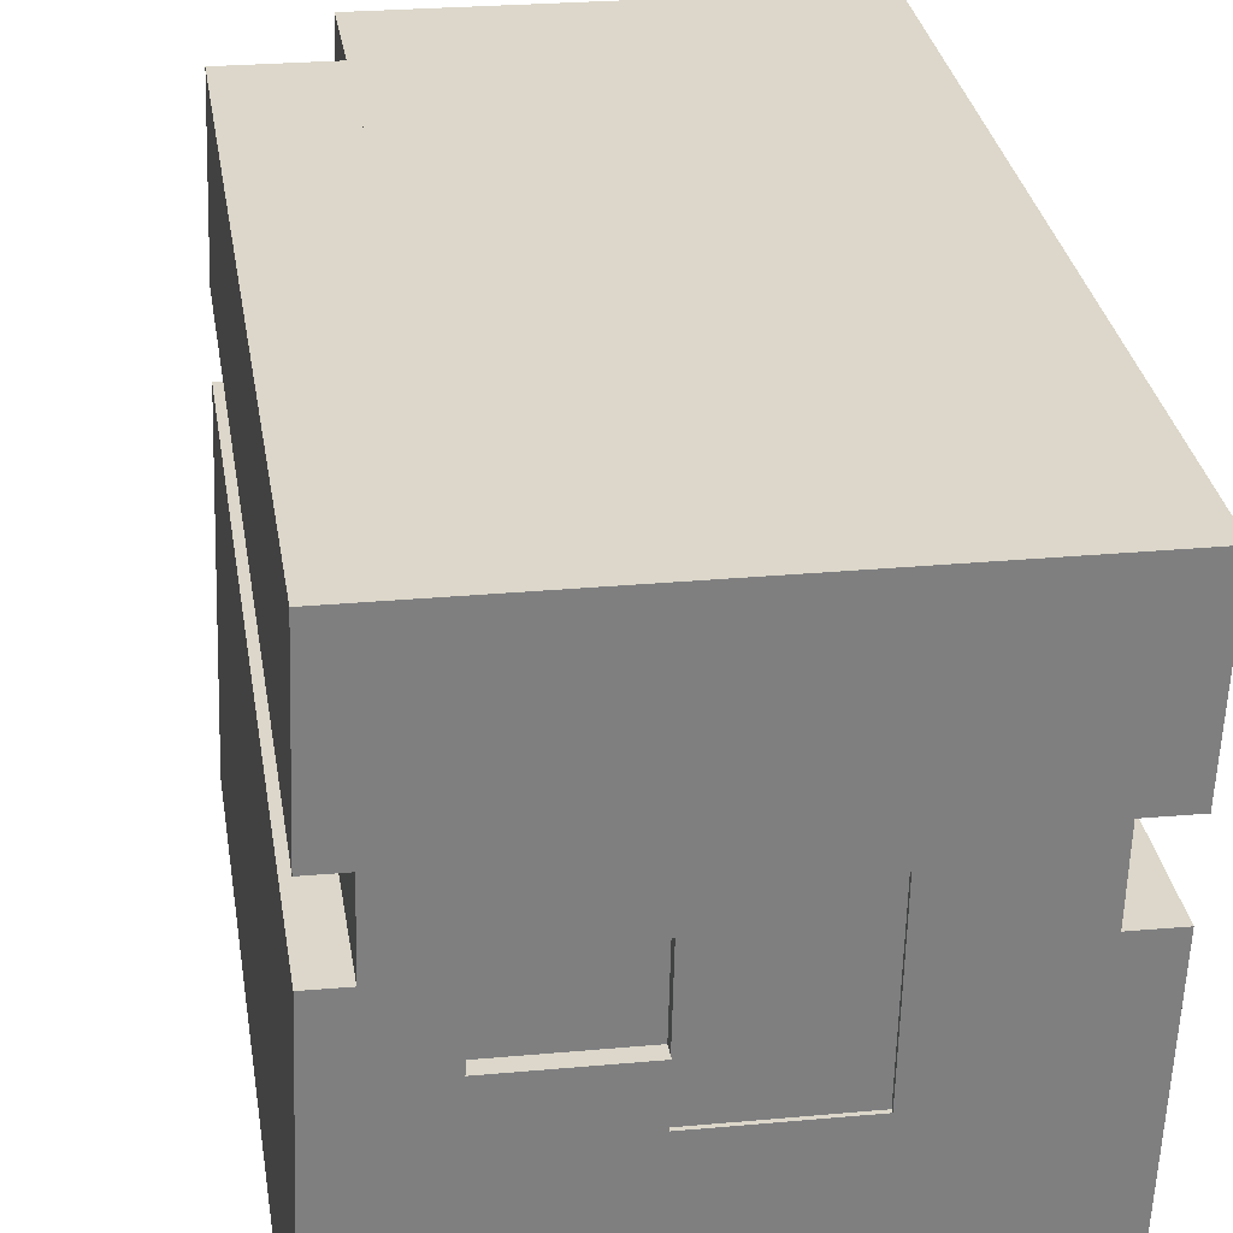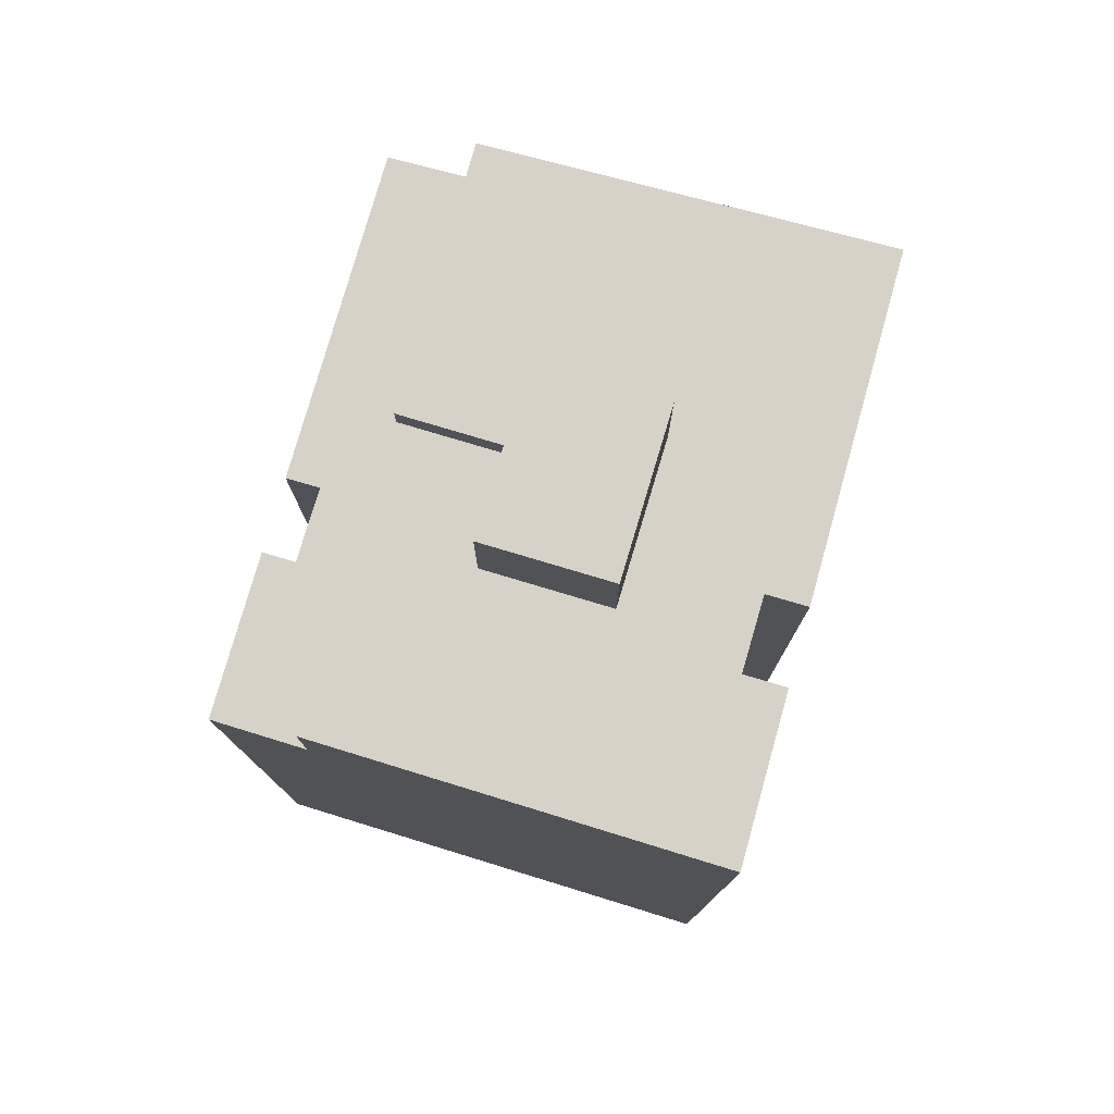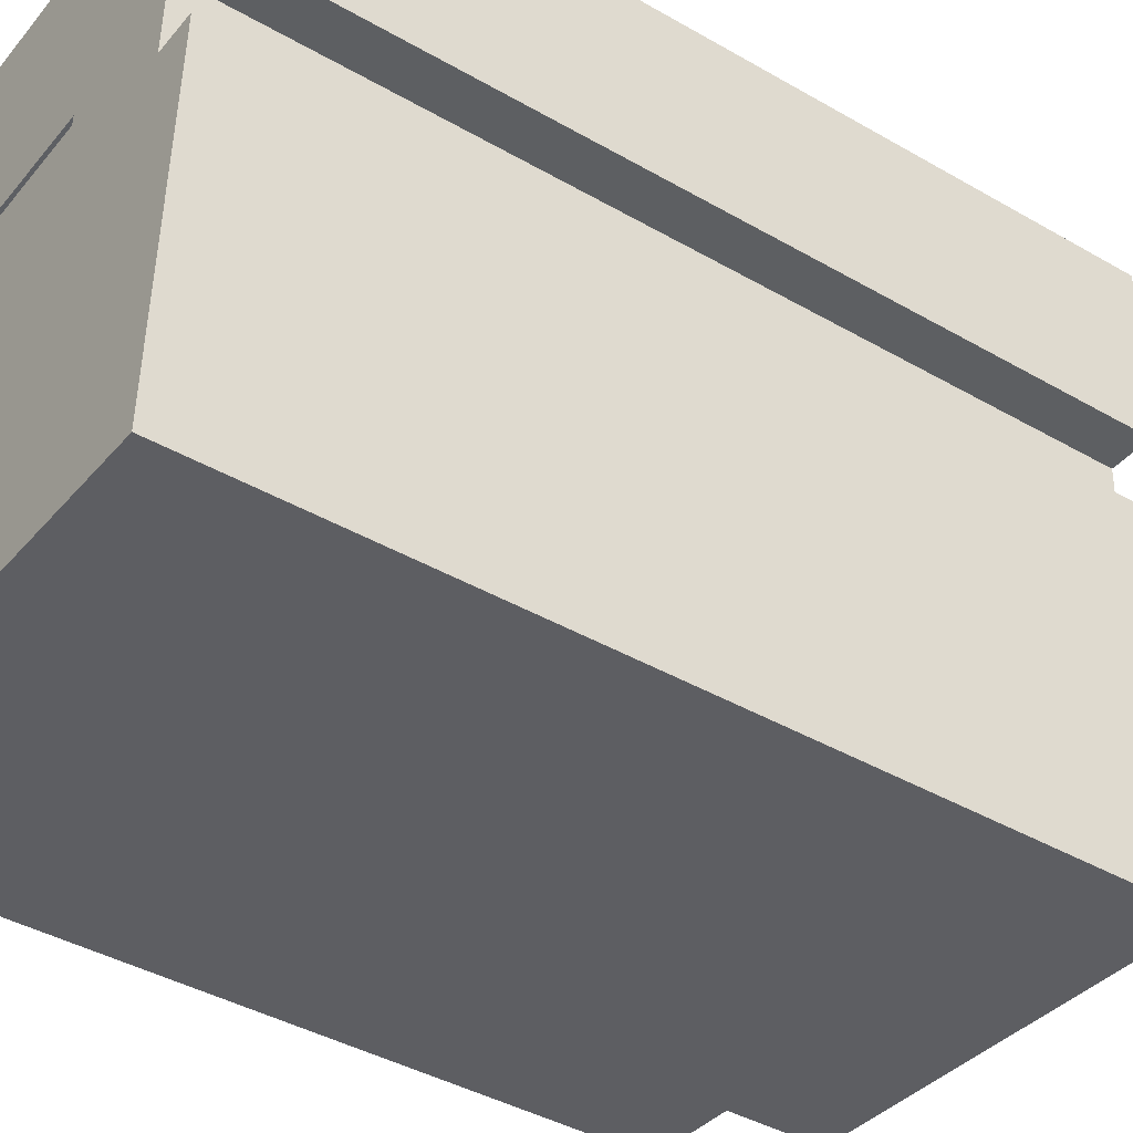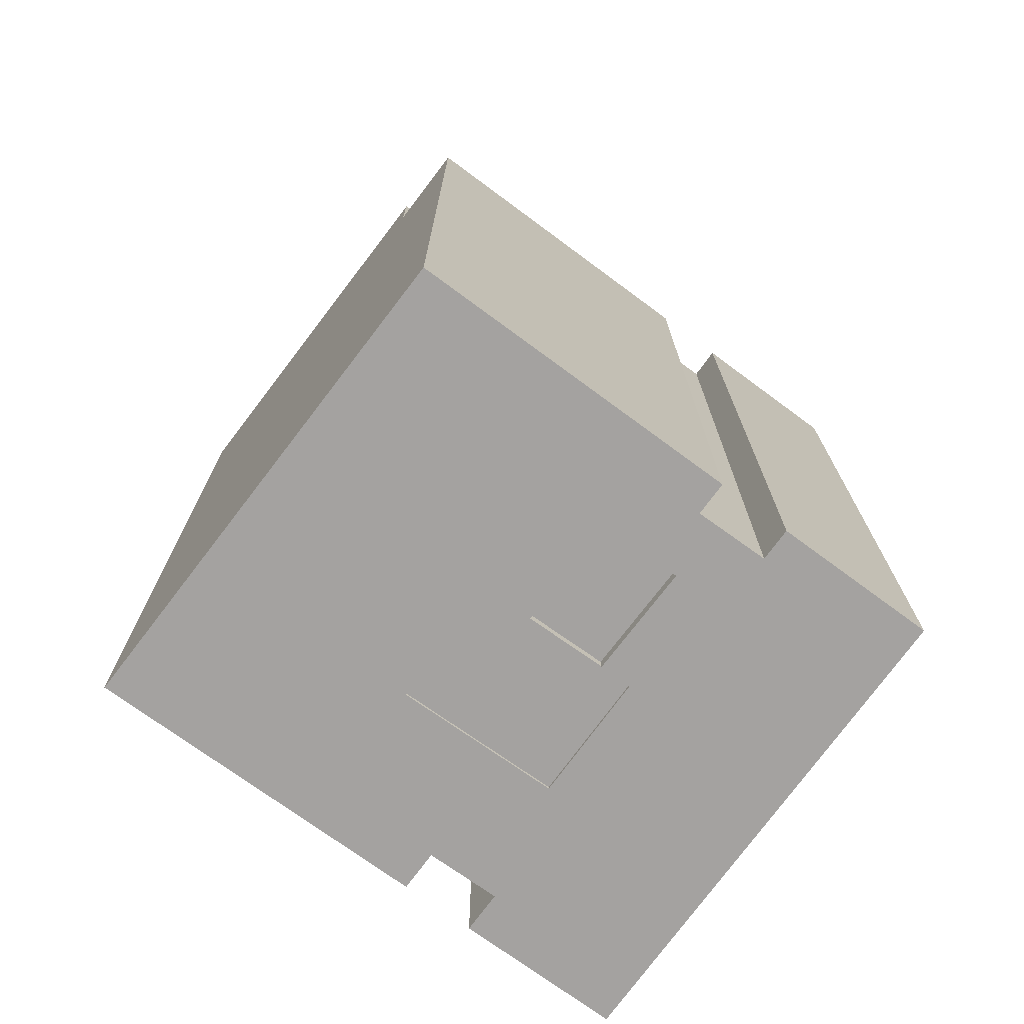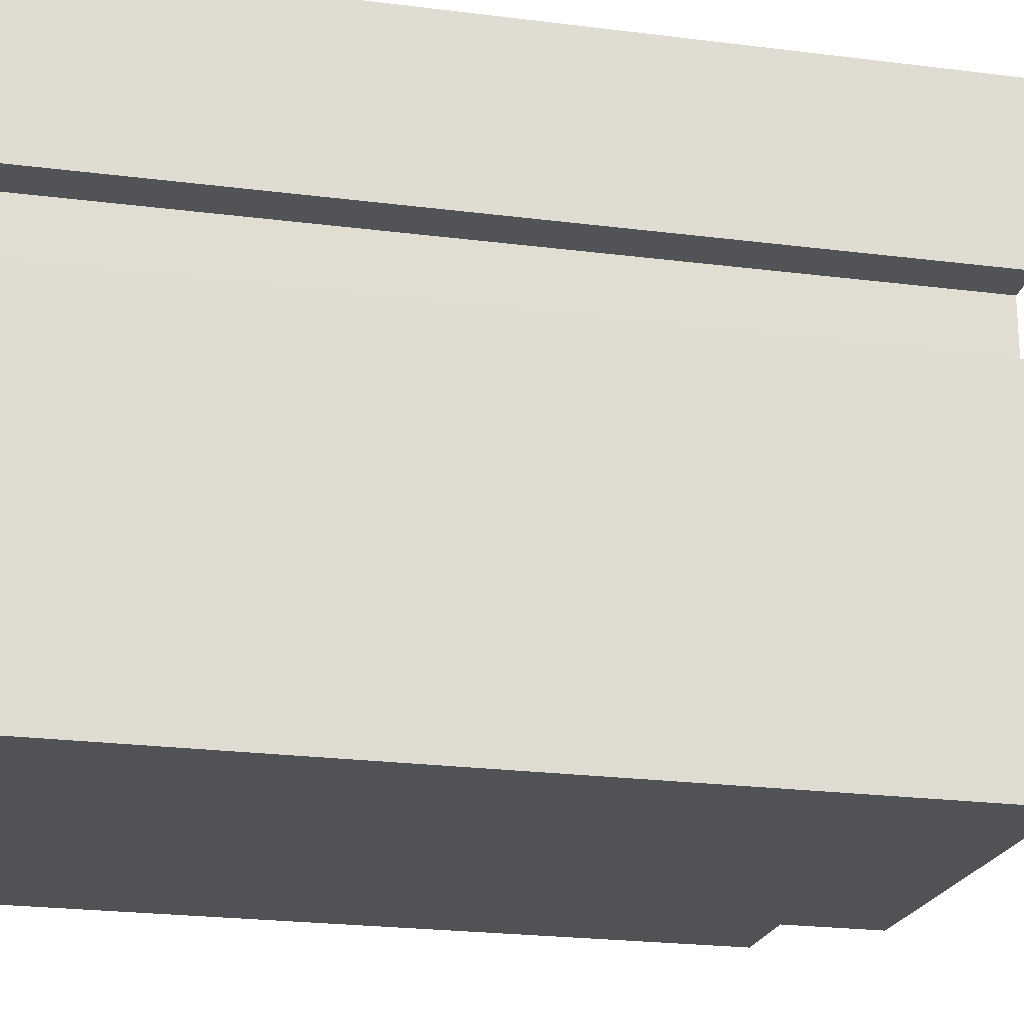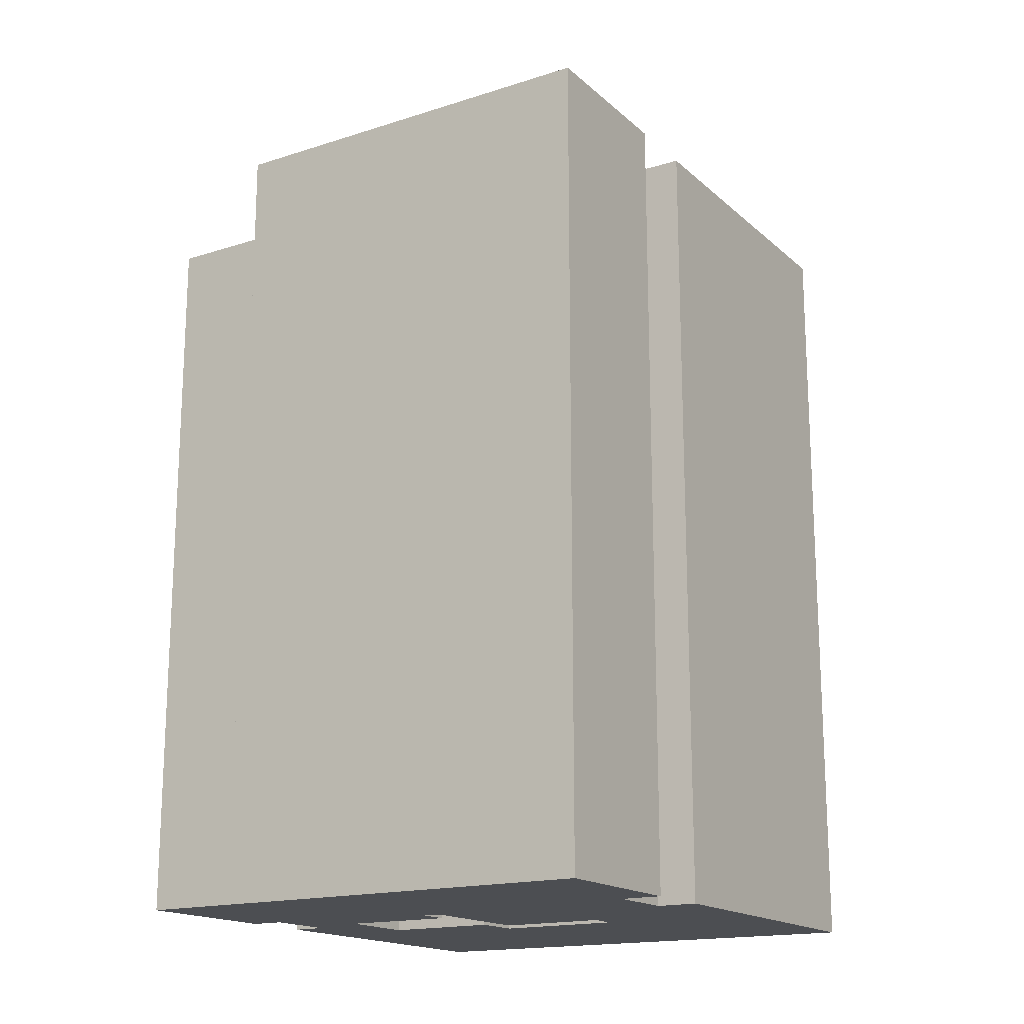
<metadata>
{"format":"obj","ext":"obj","renderer":"f3d","projection":"perspective","resolution":1024,"background":"white","views":[{"elev":30.7,"azim":-9.0,"up":"+Z"},{"elev":77.6,"azim":18.0,"up":"+Y"},{"elev":-40.8,"azim":54.8,"up":"+Z"},{"elev":-72.7,"azim":-124.3,"up":"+Y"},{"elev":-23.7,"azim":78.1,"up":"+Z"},{"elev":-17.0,"azim":33.6,"up":"+Y"}]}
</metadata>
<code>
v  5.848 20.71 7.024
v  2.881 20.71 9.359
v  5.898 20.71 9.226
v  2.781 20.71 7.094
v  2.816 20.71 7.894
v  9.249 24.37 5.601
v  5.918 24.37 10.1
v  9.349 24.37 10.02
v  5.849 24.37 7.024
v  5.818 24.37 5.678
v  3.14 19.03 15.23
v  1.306 19.03 10.88
v  0.588 19.03 15.27
v  2.461 19.03 -0.1338
v  0.4602 19.03 11.95
v  1.253 19.03 8.896
v  0.3439 19.03 8.921
v  0.1346 19.03 3.5
v  0.0004139 19.03 -0.000615
v  0.4196 19.03 10.91
v  11.62 21.46 15.09
v  2.881 21.46 9.359
v  3.141 21.46 15.23
v  5.918 21.46 10.1
v  9.349 21.46 10.02
v  9.249 21.46 5.601
v  5.848 21.46 7.024
v  2.461 21.46 -0.1339
v  2.781 21.46 7.094
v  5.818 21.46 5.679
v  11.02 21.46 -0.598
v  12.64 21.46 10.59
v  13.96 21.46 15.05
v  13.83 21.46 11.71
v  13.78 21.46 10.56
v  12.59 21.46 8.587
v  13.33 21.46 -0.7239
v  13.46 21.46 2.523
v  13.7 21.46 8.556
v  5.898 21.46 9.226
v  5.898 -5.649e-16 9.226
v  2.78 -4.344e-16 7.094
v  5.848 -4.302e-16 7.025
v  2.88 -5.731e-16 9.36
v  2.815 -4.834e-16 7.894
v  9.348 -0.29 10.02
v  5.818 -0.29 5.679
v  9.248 -0.29 5.602
v  5.848 -0.29 7.025
v  5.918 -0.29 10.1
v  0.1342 -0.38 3.5
v  1.253 -0.38 8.896
v  0.3435 -0.38 8.922
v  2.46 -0.38 -0.1332
v  3.14 -0.38 15.23
v  0 -0.38 -2.327e-17
v  1.306 -0.38 10.88
v  0.4192 -0.38 10.91
v  0.4598 -0.38 11.95
v  0.5876 -0.38 15.27
v  5.898 -0.38 9.226
v  5.918 -0.38 10.1
v  2.88 -0.38 9.36
v  5.848 -0.38 7.025
v  2.78 -0.38 7.094
v  5.818 -0.38 5.679
v  9.248 -0.38 5.602
v  12.64 -0.38 10.59
v  9.348 -0.38 10.02
v  12.59 -0.38 8.588
v  13.7 -0.38 8.557
v  13.46 -0.38 2.524
v  11.02 -0.38 -0.5973
v  13.33 -0.38 -0.7232
v  11.62 -0.38 15.09
v  13.96 -0.38 15.05
v  13.83 -0.38 11.71
v  13.78 -0.38 10.57
g defaultobject
f 1 2 3
f 2 1 4
f 2 4 5
f 6 7 8
f 7 6 9
f 9 6 10
f 11 12 13
f 12 11 14
f 13 12 15
f 12 14 16
f 16 14 17
f 17 14 18
f 18 14 19
f 20 15 12
f 21 22 23
f 22 21 24
f 24 21 25
f 25 21 26
f 27 28 29
f 28 27 30
f 28 30 31
f 31 30 26
f 31 26 21
f 31 21 32
f 32 21 33
f 32 33 34
f 32 34 35
f 31 36 37
f 36 31 32
f 37 36 38
f 38 36 39
f 40 22 24
f 41 42 43
f 42 41 44
f 42 44 45
f 46 47 48
f 47 46 49
f 49 46 50
f 51 52 53
f 54 55 56
f 51 56 55
f 52 51 55
f 57 52 55
f 58 57 55
f 59 58 55
f 60 59 55
f 61 62 63
f 54 64 65
f 64 54 66
f 66 54 67
f 67 68 69
f 68 67 70
f 70 67 71
f 71 67 72
f 72 67 54
f 72 54 73
f 72 73 74
f 63 75 55
f 75 63 76
f 76 63 62
f 76 62 77
f 77 62 69
f 77 69 68
f 77 68 78
f 48 8 46
f 8 48 6
f 10 48 47
f 48 10 6
f 9 47 49
f 47 9 10
f 7 49 50
f 49 7 9
f 46 7 50
f 7 46 8
f 54 11 55
f 11 54 14
f 19 54 56
f 54 19 14
f 18 56 51
f 56 18 19
f 17 51 53
f 51 17 18
f 52 17 53
f 17 52 16
f 12 52 57
f 52 12 16
f 20 57 58
f 57 20 12
f 15 58 59
f 58 15 20
f 13 59 60
f 59 13 15
f 55 13 60
f 13 55 11
f 23 63 55
f 63 23 22
f 75 23 55
f 23 75 21
f 76 21 75
f 21 76 33
f 77 33 76
f 33 77 34
f 78 34 77
f 34 78 35
f 32 78 68
f 78 32 35
f 70 32 68
f 32 70 36
f 71 36 70
f 36 71 39
f 72 39 71
f 39 72 38
f 74 38 72
f 38 74 37
f 31 74 73
f 74 31 37
f 28 73 54
f 73 28 31
f 29 54 65
f 54 29 28
f 64 29 65
f 29 64 27
f 66 27 64
f 27 66 30
f 67 30 66
f 30 67 26
f 25 67 69
f 67 25 26
f 24 69 62
f 69 24 25
f 61 24 62
f 24 61 40
f 22 61 63
f 61 22 40
f 43 3 41
f 3 43 1
f 4 43 42
f 43 4 1
f 5 42 45
f 42 5 4
f 2 45 44
f 45 2 5
f 41 2 44
f 2 41 3

</code>
